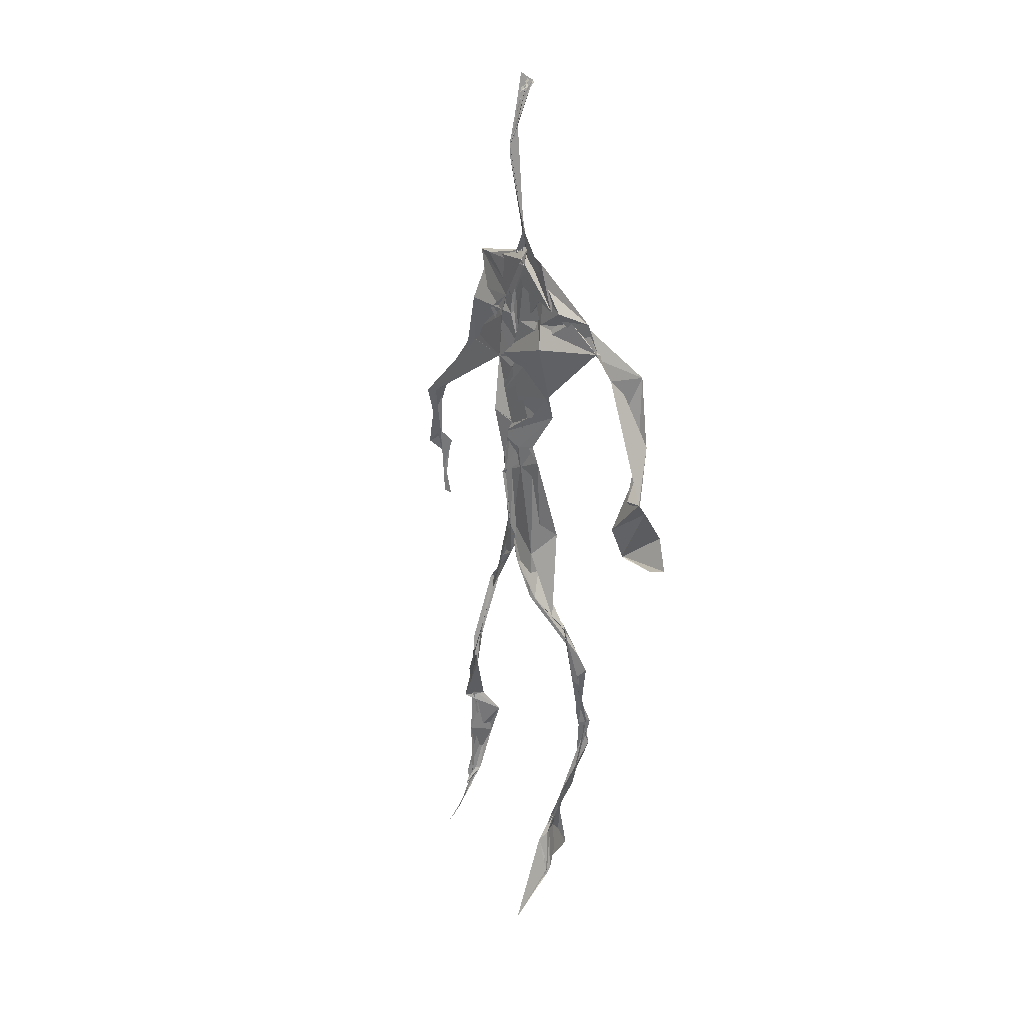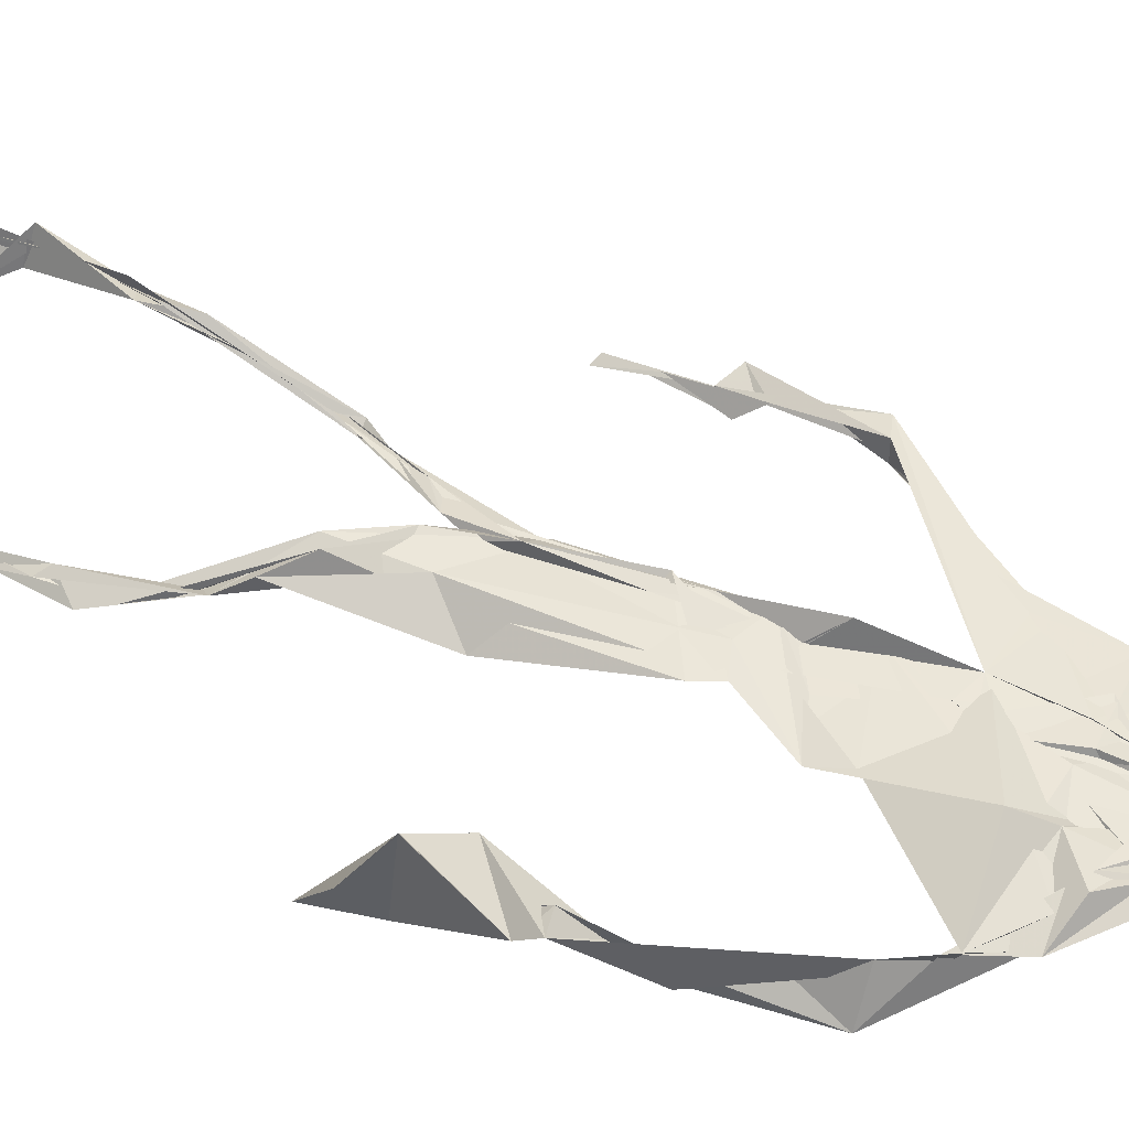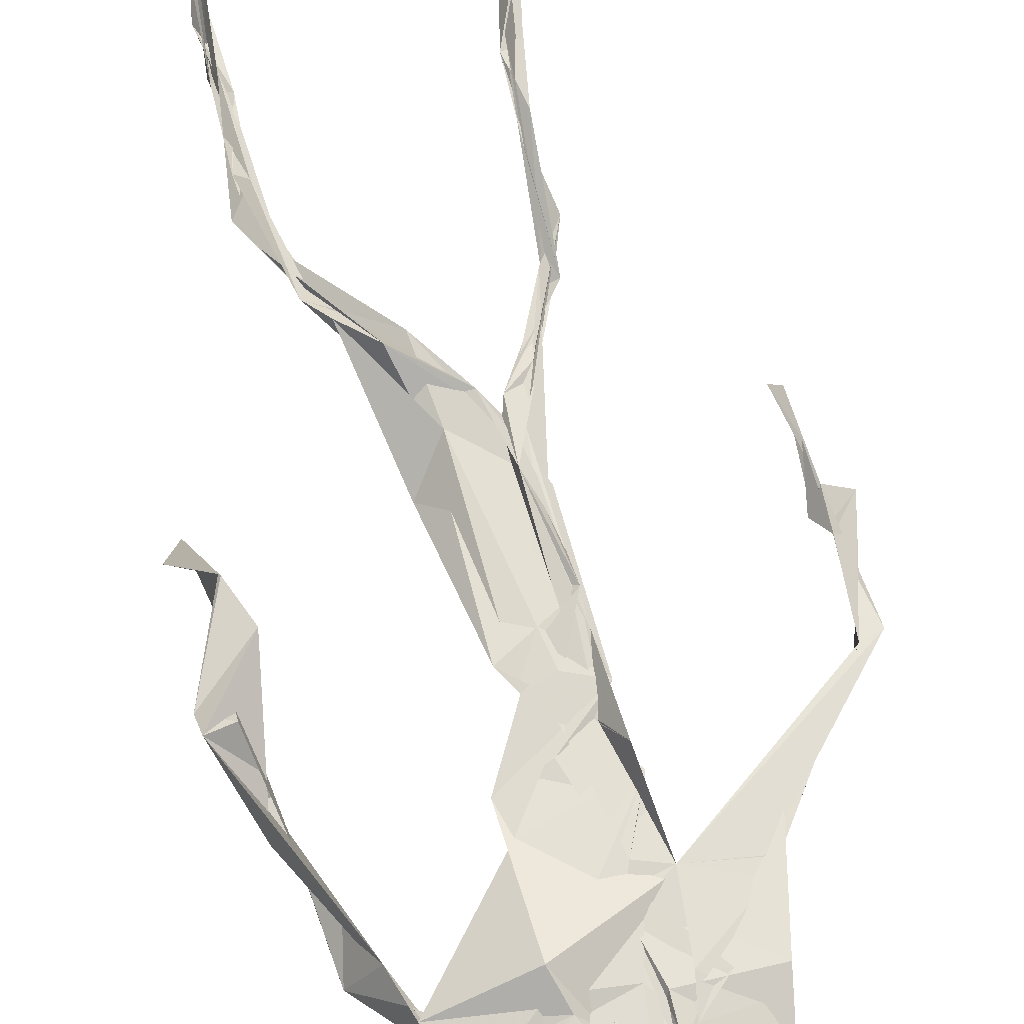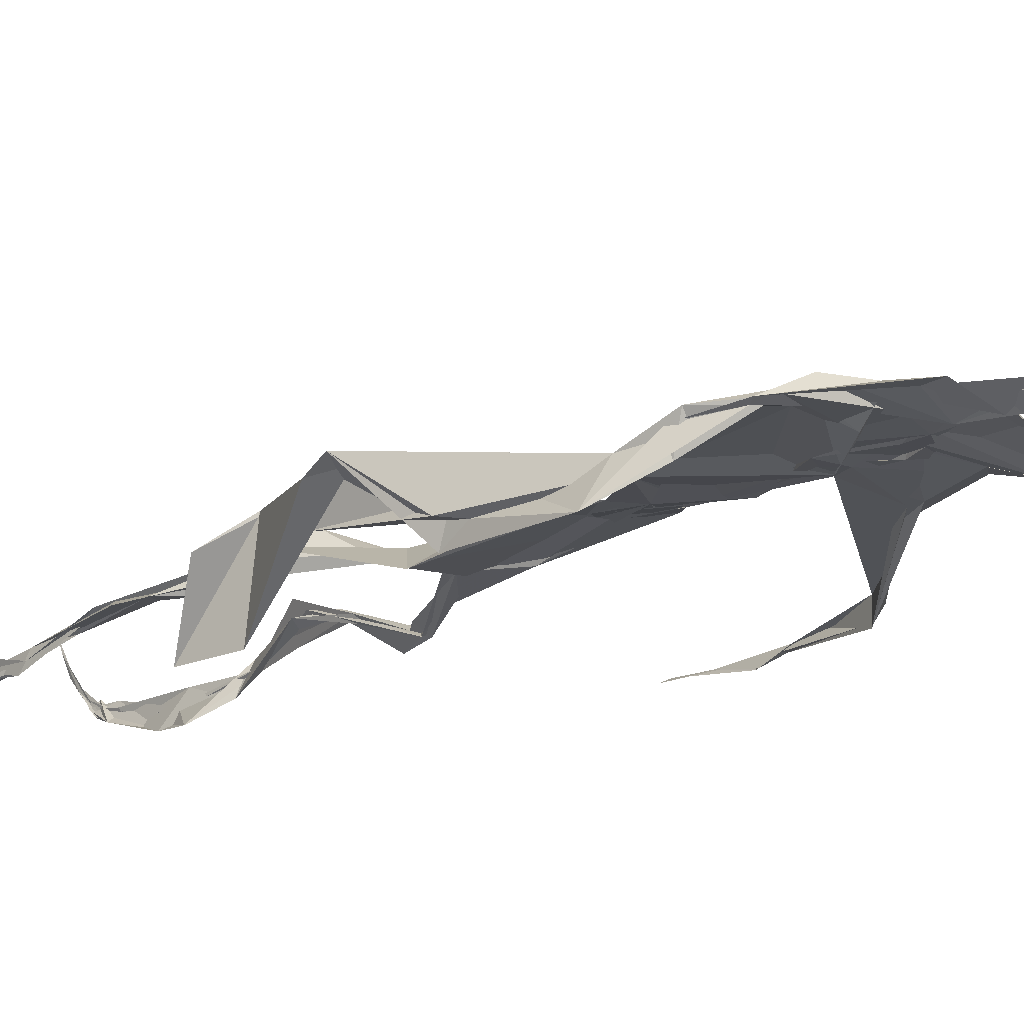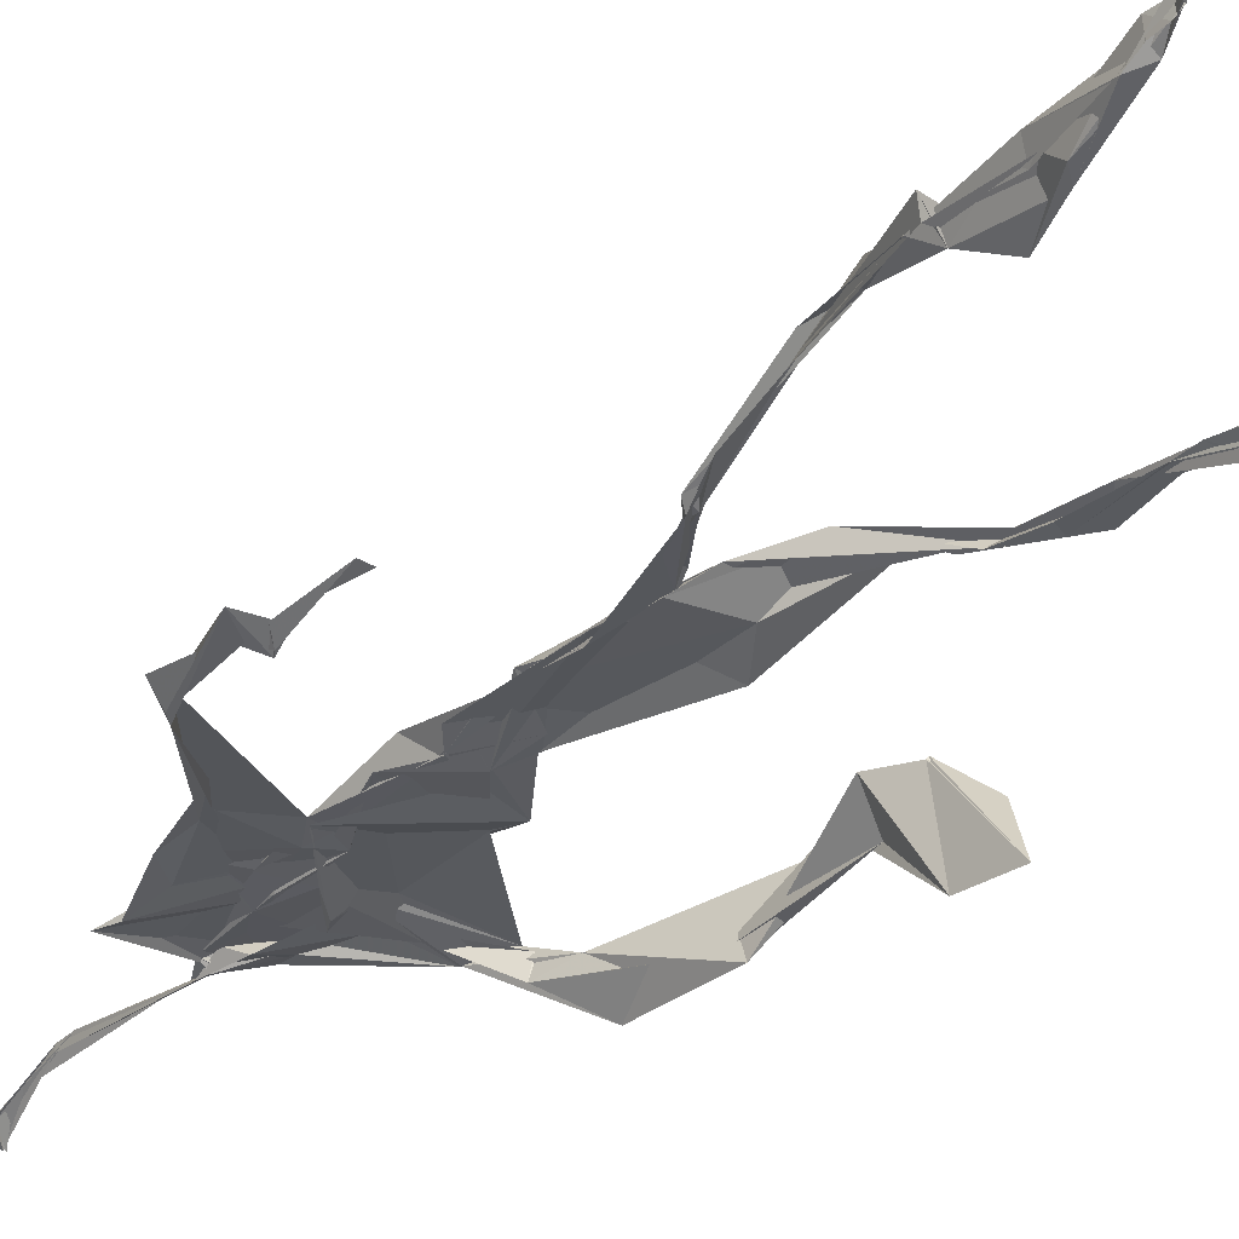
<metadata>
{"format":"obj","ext":"obj","renderer":"f3d","projection":"perspective","resolution":1024,"background":"white","views":[{"elev":30.6,"azim":40.6,"up":"+Y"},{"elev":53.7,"azim":114.1,"up":"+Z"},{"elev":69.5,"azim":165.2,"up":"+Z"},{"elev":-14.6,"azim":138.4,"up":"+Z"},{"elev":-31.5,"azim":-34.5,"up":"+Z"}]}
</metadata>
<code>
v 0.439 0.2332 0.4715
v 0.5507 0.3605 0.4775
v 0.4809 0.5177 0.489
v 0.5031 0.7394 0.4817
v 0.4418 0.6819 0.4827
v 0.381 0.4412 0.4526
v 0.5695 0.2277 0.4614
v 0.5703 0.3069 0.479
v 0.5275 0.7282 0.4896
v 0.5202 0.3979 0.4949
v 0.4829 0.4798 0.4786
v 0.4448 0.3545 0.4703
v 0.4927 0.8422 0.4877
v 0.493 0.7007 0.4843
v 0.4792 0.4707 0.4796
v 0.5609 0.08514 0.5142
v 0.5917 0.6409 0.4715
v 0.4429 0.7264 0.4726
v 0.4348 0.2479 0.483
v 0.4906 0.4407 0.4822
v 0.5515 0.1534 0.4845
v 0.6216 0.5067 0.4638
v 0.436 0.2502 0.485
v 0.4938 0.8749 0.4801
v 0.4922 0.8726 0.4824
v 0.5574 0.09829 0.5033
v 0.5825 0.6619 0.466
v 0.4353 0.187 0.4757
v 0.5546 0.1313 0.5058
v 0.4513 0.3269 0.4875
v 0.5322 0.6101 0.4871
v 0.5054 0.569 0.4823
v 0.5573 0.3714 0.4873
v 0.4795 0.5865 0.4974
v 0.4913 0.6289 0.4872
v 0.5056 0.7234 0.4808
v 0.5605 0.2671 0.471
v 0.5088 0.5394 0.4838
v 0.3769 0.5607 0.4582
v 0.4311 0.1353 0.4791
v 0.4503 0.2865 0.5053
v 0.5585 0.3583 0.4805
v 0.4989 0.7507 0.4802
v 0.5687 0.2578 0.465
v 0.4932 0.8387 0.4921
v 0.4487 0.7148 0.473
v 0.4814 0.5336 0.4866
v 0.536 0.5907 0.4831
v 0.4329 0.1382 0.4835
v 0.49 0.8814 0.4753
v 0.5411 0.7003 0.4938
v 0.5606 0.08402 0.5161
v 0.5356 0.6735 0.4925
v 0.4979 0.5484 0.486
v 0.5583 0.1934 0.4668
v 0.4325 0.12 0.4824
v 0.5619 0.2096 0.4576
v 0.4326 0.1912 0.4845
v 0.4318 0.1251 0.4796
v 0.4399 0.6478 0.4793
v 0.4327 0.1002 0.5034
v 0.4913 0.4638 0.4895
v 0.4336 0.238 0.4811
v 0.4936 0.4452 0.4822
v 0.4825 0.6517 0.4841
v 0.46 0.3777 0.4776
v 0.561 0.09091 0.5086
v 0.477 0.6731 0.4834
v 0.4525 0.3832 0.4738
v 0.4898 0.8918 0.4734
v 0.4879 0.4435 0.4804
v 0.4596 0.3834 0.4703
v 0.4311 0.1466 0.4748
v 0.573 0.6903 0.4821
v 0.534 0.4615 0.4725
v 0.4831 0.697 0.4861
v 0.457 0.3869 0.4699
v 0.379 0.5619 0.4691
v 0.3725 0.4901 0.455
v 0.5603 0.0832 0.5198
v 0.5517 0.7016 0.4957
v 0.4301 0.1186 0.4818
v 0.3785 0.4959 0.4496
v 0.5279 0.6832 0.4918
v 0.552 0.1364 0.5026
v 0.5649 0.2555 0.4715
v 0.4784 0.5571 0.4861
v 0.4883 0.5706 0.4838
v 0.4512 0.2125 0.4611
v 0.4366 0.1932 0.4737
v 0.4893 0.6445 0.4863
v 0.4989 0.8898 0.4684
v 0.5067 0.7323 0.4892
v 0.38 0.5623 0.4551
v 0.5594 0.693 0.4882
v 0.4887 0.4305 0.4852
v 0.5082 0.582 0.4853
v 0.4564 0.6939 0.4803
v 0.4361 0.09428 0.5243
v 0.4961 0.869 0.4821
v 0.4911 0.5135 0.4865
v 0.4265 0.6185 0.4772
v 0.5617 0.2842 0.4728
v 0.4986 0.6466 0.4855
v 0.4324 0.1088 0.4936
v 0.4322 0.1184 0.4844
v 0.499 0.6768 0.4864
v 0.5053 0.7385 0.4915
v 0.4908 0.8857 0.4745
v 0.4914 0.8976 0.4759
v 0.4851 0.5223 0.4879
v 0.464 0.6794 0.4853
v 0.6081 0.6407 0.4476
v 0.5467 0.08839 0.4661
v 0.4878 0.5729 0.4843
v 0.4969 0.5621 0.4836
v 0.5677 0.3404 0.4779
v 0.5581 0.1001 0.5088
v 0.5593 0.1776 0.4888
v 0.4946 0.7427 0.4853
v 0.3674 0.5582 0.4679
v 0.5853 0.662 0.4794
v 0.4367 0.1768 0.4666
v 0.4304 0.2356 0.49
v 0.4997 0.8922 0.4698
v 0.4928 0.8275 0.4913
v 0.4539 0.3314 0.4903
v 0.5015 0.7438 0.4806
v 0.4835 0.4462 0.4829
v 0.554 0.07925 0.5372
v 0.4992 0.4271 0.4891
v 0.491 0.8888 0.4747
v 0.551 0.3738 0.4826
v 0.5291 0.7114 0.4898
v 0.5751 0.6945 0.484
v 0.4531 0.2894 0.4958
v 0.5653 0.2015 0.477
v 0.5341 0.6639 0.5011
v 0.6198 0.47 0.426
v 0.3603 0.4964 0.4595
v 0.5031 0.7111 0.4868
v 0.6227 0.5358 0.4832
v 0.5309 0.4036 0.5004
v 0.5474 0.1126 0.4803
v 0.6386 0.5266 0.4772
v 0.4374 0.1365 0.4762
v 0.4313 0.1496 0.4753
v 0.5495 0.1233 0.5126
v 0.636 0.4579 0.4629
v 0.5691 0.07074 0.5694
v 0.4354 0.097 0.5152
v 0.6373 0.5386 0.4853
v 0.6124 0.5888 0.4545
v 0.616 0.4735 0.4792
v 0.5075 0.7466 0.486
v 0.4758 0.5954 0.4848
v 0.3741 0.5123 0.4584
v 0.4922 0.6853 0.4839
v 0.4744 0.6347 0.4855
v 0.4961 0.8882 0.4748
v 0.3806 0.4997 0.4493
v 0.4433 0.1827 0.464
v 0.4299 0.1352 0.4876
v 0.5849 0.6693 0.4845
v 0.4516 0.2979 0.4981
v 0.3753 0.444 0.4553
v 0.4907 0.6984 0.487
v 0.4301 0.1206 0.4905
v 0.4478 0.317 0.4957
v 0.4851 0.52 0.4855
v 0.4587 0.7291 0.4797
v 0.5691 0.2531 0.4594
v 0.5639 0.3123 0.4821
v 0.5579 0.1746 0.4896
v 0.4924 0.8413 0.4912
v 0.4772 0.6381 0.4849
v 0.5472 0.3855 0.4939
v 0.5525 0.1447 0.5009
v 0.5144 0.5535 0.4853
v 0.3744 0.4681 0.4551
v 0.606 0.4998 0.4821
v 0.6256 0.4348 0.4243
v 0.3727 0.4891 0.4556
v 0.4314 0.121 0.4829
v 0.5606 0.09062 0.5144
v 0.5267 0.7404 0.4906
v 0.5752 0.3259 0.4757
v 0.615 0.4738 0.4777
v 0.5491 0.13 0.4882
v 0.4788 0.6767 0.4872
v 0.5607 0.1786 0.4748
v 0.6133 0.5732 0.4446
v 0.5157 0.44 0.4879
v 0.6218 0.5793 0.4557
v 0.522 0.5406 0.4873
v 0.4313 0.1168 0.4865
v 0.494 0.8819 0.4796
v 0.5177 0.6895 0.4828
v 0.4732 0.4182 0.4817
v 0.5 0.8893 0.4685
v 0.5209 0.4384 0.4799
v 0.4325 0.1146 0.4871
v 0.4979 0.8921 0.472
v 0.4395 0.6386 0.4794
v 0.5036 0.6744 0.4853
v 0.5666 0.2467 0.4619
v 0.506 0.7661 0.4892
v 0.4904 0.6818 0.4877
v 0.4988 0.734 0.487
f 23 165 30
f 135 74 122
f 174 29 55
f 6 166 180
f 97 87 48
f 108 43 155
f 32 116 195
f 151 61 184
f 128 51 120
f 27 95 122
f 119 144 21
f 133 187 173
f 49 196 73
f 156 53 31
f 101 88 47
f 48 176 97
f 31 48 116
f 112 205 14
f 1 19 58
f 97 91 88
f 153 22 194
f 59 61 40
f 64 129 199
f 69 169 136
f 128 120 207
f 17 194 152
f 17 113 74
f 190 159 68
f 90 23 28
f 180 166 83
f 81 84 74
f 80 148 150
f 179 75 195
f 160 109 203
f 11 129 47
f 127 136 124
f 107 95 53
f 99 151 105
f 191 172 55
f 25 207 45
f 149 182 154
f 35 115 159
f 94 78 60
f 118 52 26
f 68 159 91
f 22 142 139
f 14 205 134
f 38 32 3
f 53 156 107
f 100 160 70
f 208 46 167
f 201 170 195
f 110 126 25
f 173 8 33
f 39 121 183
f 85 67 178
f 39 183 140
f 3 170 62
f 39 204 121
f 131 10 15
f 117 8 103
f 142 22 153
f 181 188 145
f 169 165 19
f 140 161 157
f 155 13 45
f 99 105 61
f 195 116 179
f 57 178 119
f 177 193 33
f 83 79 161
f 160 203 70
f 97 88 87
f 118 67 16
f 171 93 167
f 12 77 30
f 178 67 144
f 62 71 131
f 62 20 3
f 166 79 83
f 208 104 65
f 39 94 204
f 207 120 4
f 21 7 119
f 171 46 18
f 47 88 34
f 94 140 78
f 44 57 37
f 147 90 40
f 121 159 78
f 93 4 120
f 134 84 36
f 43 175 13
f 119 7 57
f 11 66 129
f 55 29 148
f 189 21 114
f 12 30 72
f 125 50 132
f 20 66 11
f 54 48 87
f 89 124 1
f 155 45 4
f 195 75 201
f 109 92 197
f 137 85 57
f 105 151 196
f 120 158 167
f 155 43 13
f 44 8 173
f 145 152 181
f 205 176 198
f 26 114 118
f 154 182 139
f 66 77 12
f 187 10 42
f 203 197 70
f 26 185 29
f 96 69 77
f 186 128 9
f 70 200 24
f 1 124 136
f 175 100 70
f 152 192 17
f 80 16 85
f 200 50 24
f 56 184 61
f 161 79 180
f 89 1 162
f 37 57 7
f 81 135 9
f 131 42 10
f 47 129 101
f 80 85 148
f 46 5 98
f 49 73 58
f 8 37 103
f 46 98 18
f 201 177 143
f 202 59 163
f 163 59 40
f 69 96 72
f 78 140 157
f 17 74 164
f 162 146 123
f 185 150 148
f 181 152 194
f 197 200 70
f 169 72 165
f 158 107 104
f 111 3 11
f 187 42 86
f 68 76 190
f 53 164 31
f 69 136 127
f 152 145 142
f 23 63 28
f 163 40 28
f 29 174 189
f 116 32 31
f 190 98 60
f 98 76 18
f 24 125 13
f 25 92 110
f 58 162 1
f 49 58 147
f 66 20 77
f 197 203 109
f 166 6 79
f 142 145 139
f 43 36 126
f 132 50 92
f 74 113 122
f 204 65 159
f 83 183 157
f 175 43 126
f 4 45 207
f 65 204 5
f 141 158 120
f 10 187 133
f 159 88 91
f 174 21 189
f 108 18 76
f 209 76 14
f 94 102 204
f 106 82 202
f 193 10 33
f 105 147 40
f 194 22 181
f 200 197 50
f 3 32 170
f 196 147 105
f 62 15 87
f 147 58 90
f 83 157 180
f 68 91 112
f 160 100 126
f 180 79 6
f 89 162 123
f 137 57 44
f 101 62 87
f 75 179 193
f 155 93 171
f 36 84 81
f 134 209 14
f 199 12 72
f 41 63 23
f 109 160 110
f 82 146 168
f 192 142 153
f 114 144 118
f 46 171 167
f 16 150 52
f 61 151 99
f 38 111 115
f 135 81 74
f 121 204 159
f 73 146 162
f 55 172 86
f 136 169 19
f 73 162 58
f 45 132 25
f 164 27 17
f 112 91 205
f 35 104 156
f 77 62 96
f 170 32 195
f 176 205 91
f 201 71 170
f 117 2 8
f 51 128 186
f 13 175 24
f 16 67 85
f 143 131 71
f 28 40 90
f 29 189 26
f 32 38 156
f 59 56 61
f 138 31 164
f 159 190 60
f 133 173 33
f 167 158 208
f 186 9 135
f 62 101 64
f 152 142 192
f 164 74 84
f 103 86 42
f 121 78 157
f 132 92 25
f 23 30 41
f 13 125 45
f 4 93 155
f 188 181 139
f 169 69 72
f 202 163 106
f 62 170 71
f 89 28 63
f 202 56 59
f 107 141 95
f 189 114 26
f 137 44 191
f 7 21 174
f 46 208 5
f 104 107 156
f 139 182 188
f 64 101 129
f 207 36 9
f 154 145 188
f 43 209 36
f 146 82 106
f 157 183 121
f 123 28 89
f 172 44 173
f 151 184 196
f 63 124 89
f 24 175 70
f 106 163 123
f 54 193 179
f 122 113 27
f 165 72 30
f 138 176 48
f 168 146 73
f 95 51 122
f 35 159 65
f 138 84 198
f 136 19 1
f 84 138 164
f 64 96 62
f 22 139 181
f 172 173 86
f 77 69 127
f 35 156 38
f 55 148 191
f 177 75 193
f 15 10 193
f 65 104 35
f 185 26 52
f 106 123 146
f 93 120 167
f 12 199 129
f 165 23 19
f 88 101 87
f 190 76 98
f 209 108 76
f 117 42 143
f 102 94 60
f 183 161 140
f 48 54 179
f 207 9 128
f 154 139 145
f 90 58 19
f 171 18 155
f 31 138 48
f 105 40 61
f 133 33 10
f 209 134 36
f 164 95 27
f 30 77 127
f 179 116 48
f 193 54 15
f 29 185 148
f 68 112 76
f 100 175 126
f 115 111 47
f 149 154 188
f 47 111 11
f 197 92 50
f 9 36 81
f 192 113 17
f 184 56 168
f 37 8 44
f 156 31 32
f 16 52 118
f 130 52 150
f 201 75 177
f 97 176 91
f 3 111 38
f 120 51 141
f 55 206 174
f 17 27 194
f 2 33 8
f 108 155 18
f 83 161 183
f 143 71 201
f 39 140 94
f 53 95 164
f 30 127 41
f 172 191 44
f 66 12 129
f 168 73 196
f 37 7 103
f 207 25 126
f 113 153 27
f 177 33 2
f 62 131 15
f 174 206 7
f 113 192 153
f 95 141 51
f 122 51 135
f 143 177 2
f 20 62 77
f 20 11 3
f 34 88 159
f 117 103 42
f 34 159 115
f 28 123 163
f 206 86 103
f 102 5 204
f 60 78 159
f 207 126 36
f 206 103 7
f 150 185 130
f 15 54 87
f 148 85 191
f 173 187 86
f 52 130 185
f 119 178 144
f 49 147 196
f 178 57 85
f 144 114 21
f 158 141 107
f 124 63 127
f 196 184 168
f 35 38 115
f 202 82 56
f 2 117 143
f 138 198 176
f 110 160 126
f 132 45 125
f 209 43 108
f 131 143 42
f 208 158 104
f 188 182 149
f 80 150 16
f 186 135 51
f 199 96 64
f 5 60 98
f 41 127 63
f 72 96 199
f 125 24 50
f 90 19 23
f 67 118 144
f 112 14 76
f 109 110 92
f 168 56 82
f 84 134 198
f 206 55 86
f 205 198 134
f 102 60 5
f 137 191 85
f 194 27 153
f 161 180 157
f 47 34 115
f 65 5 208

</code>
